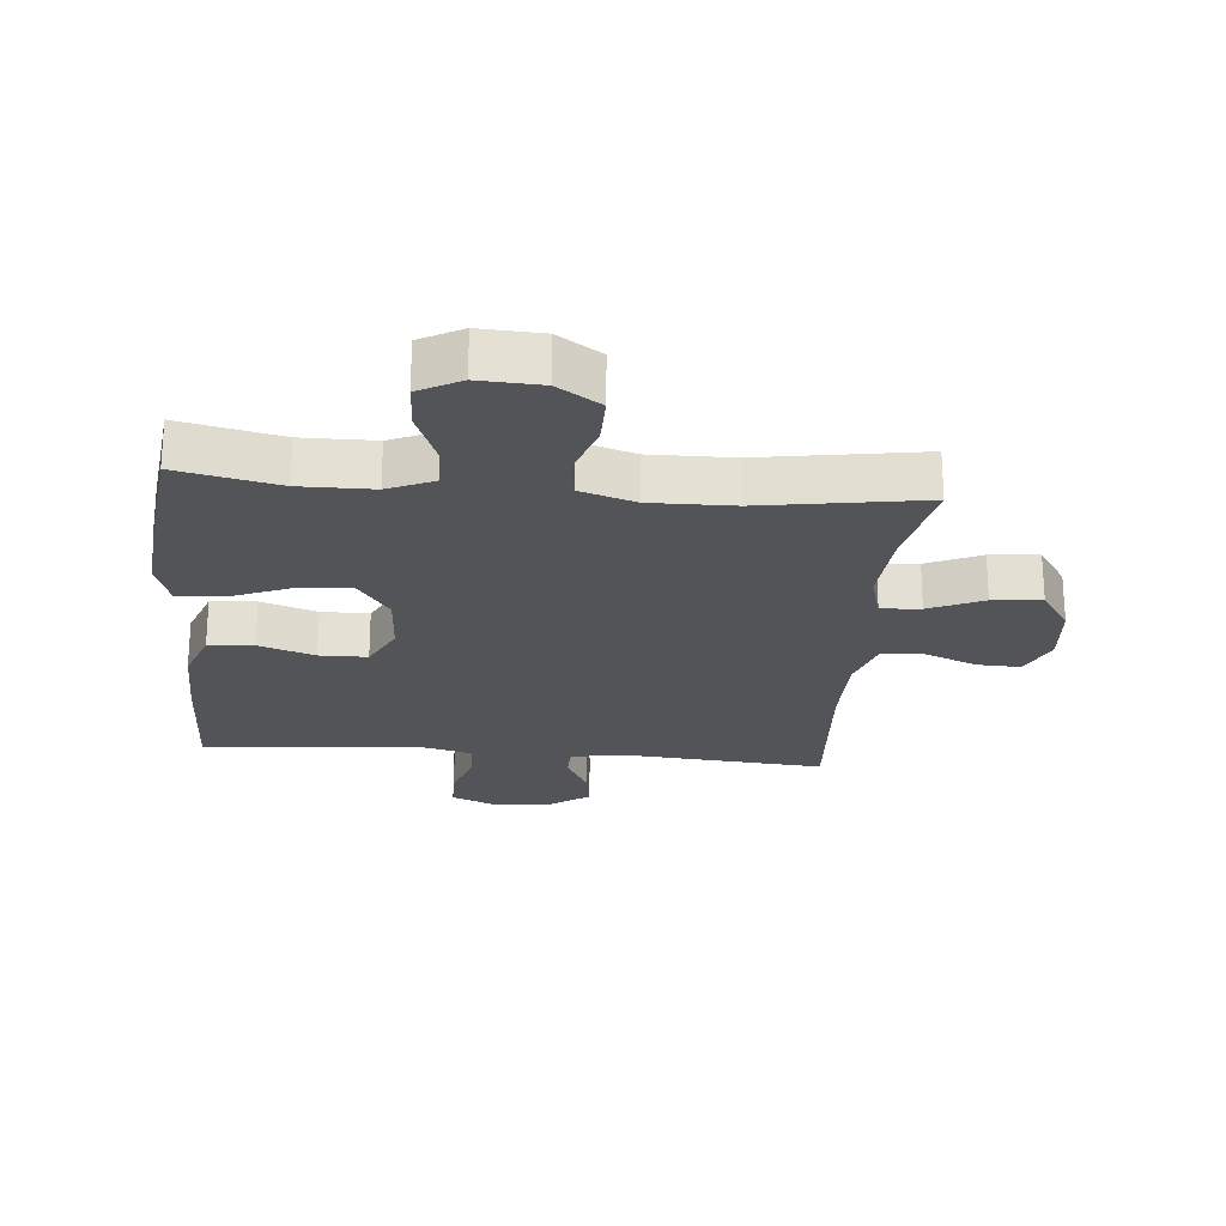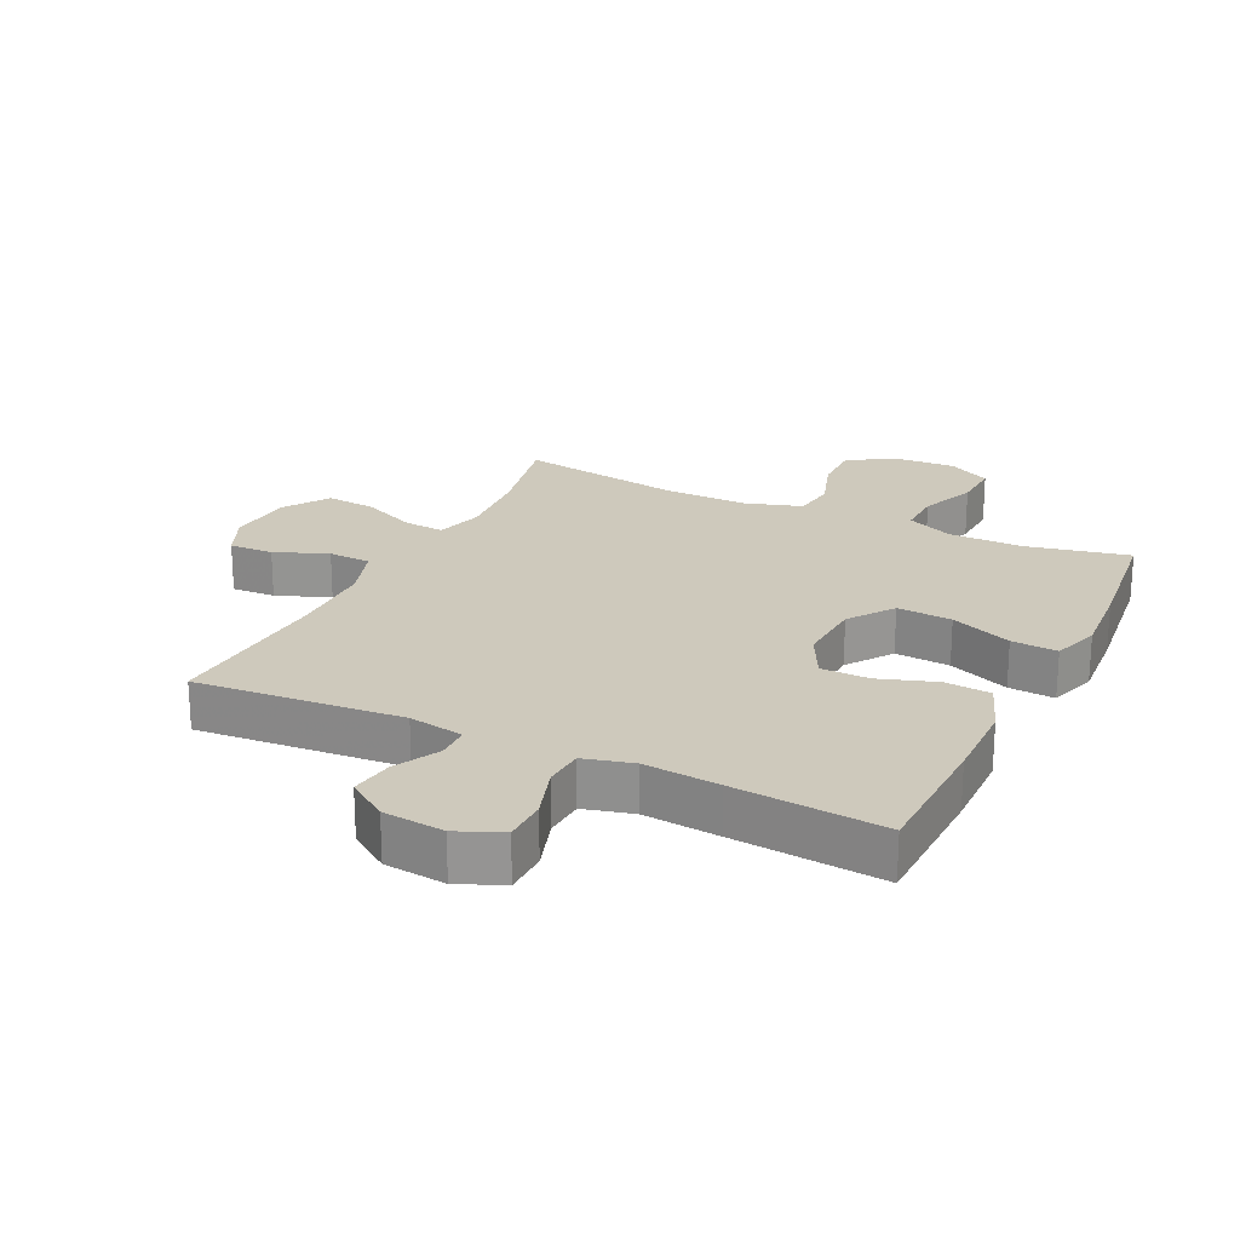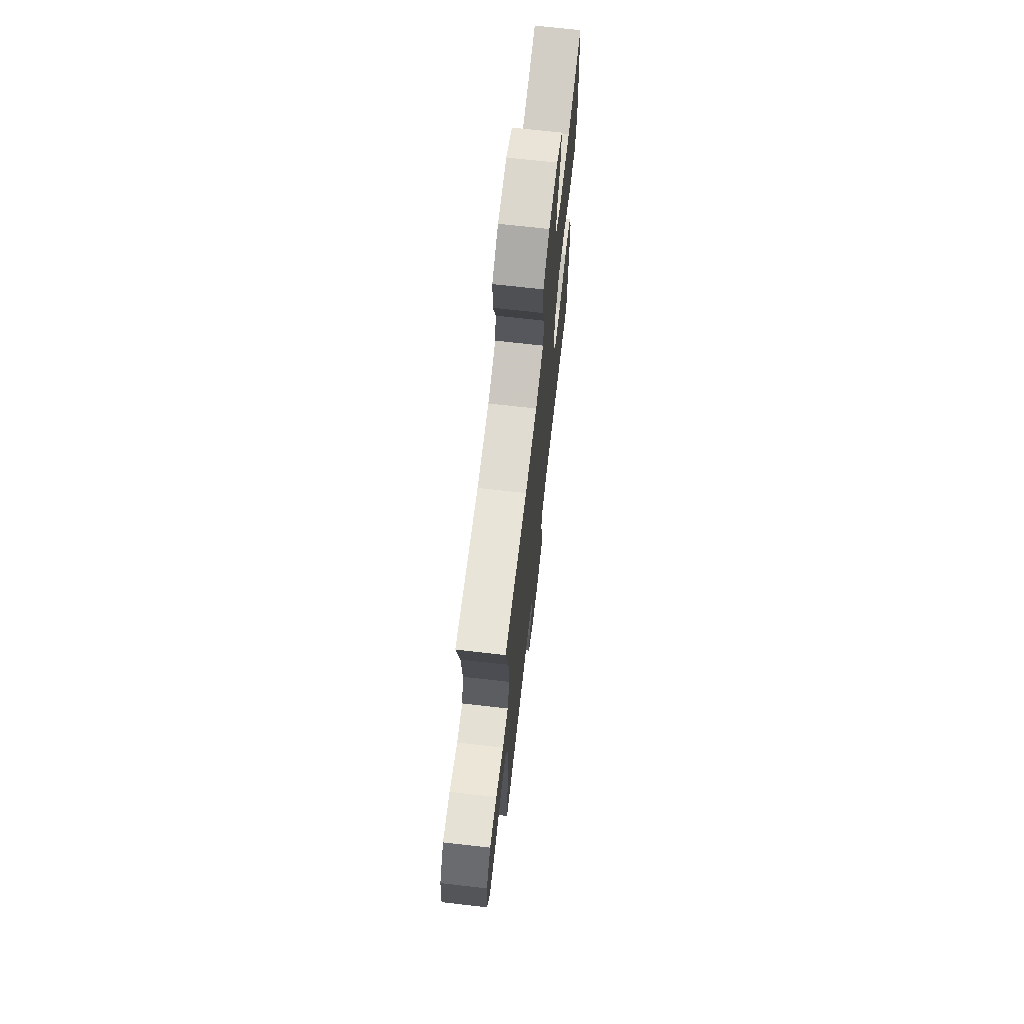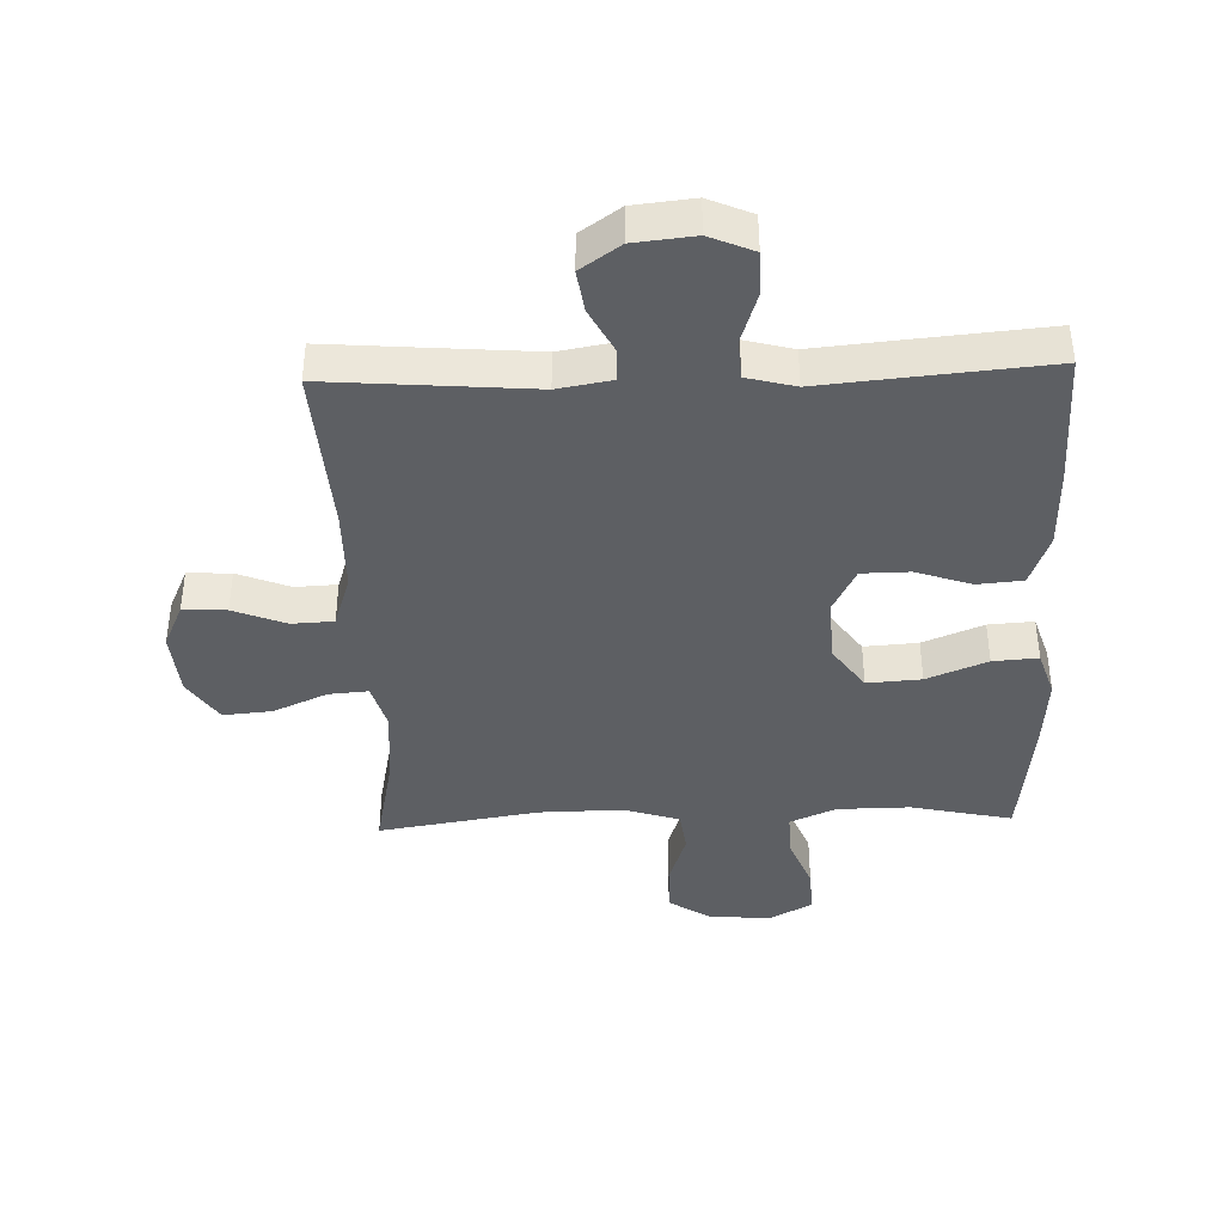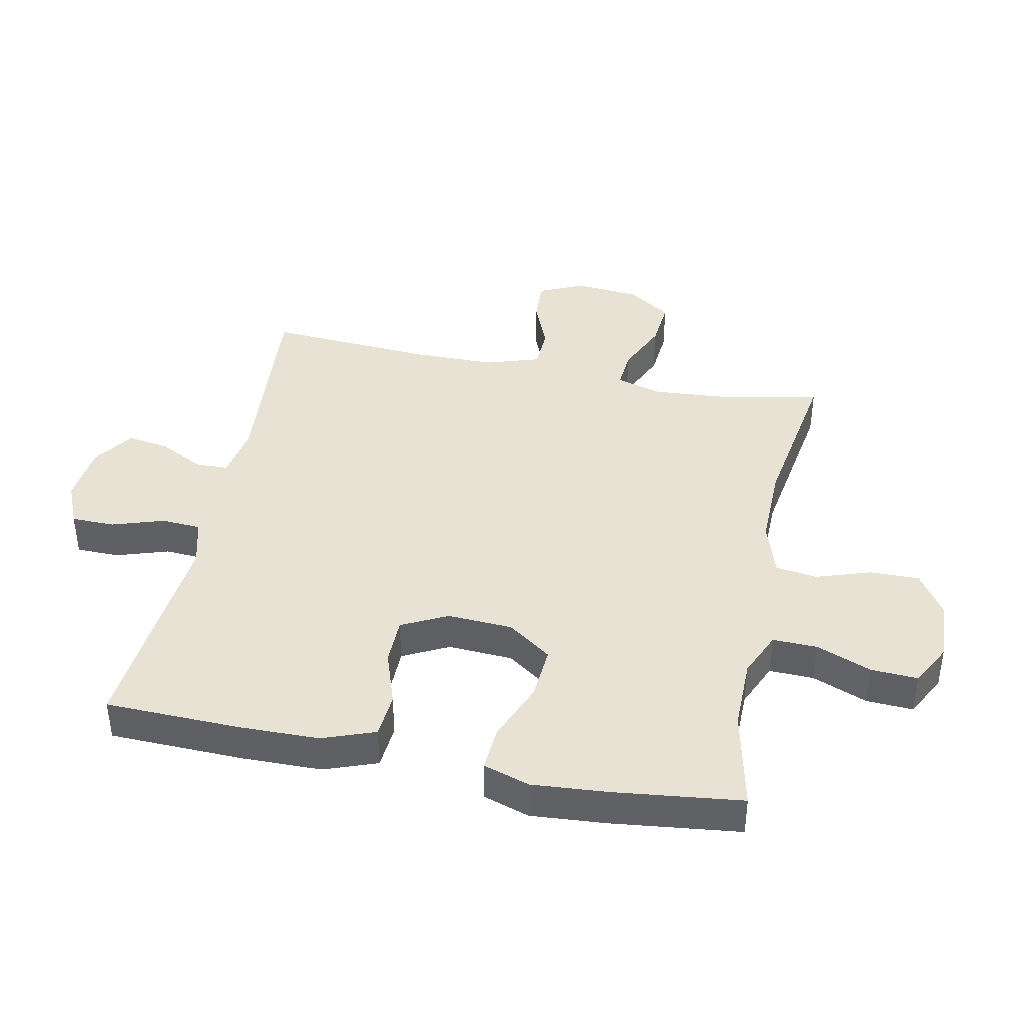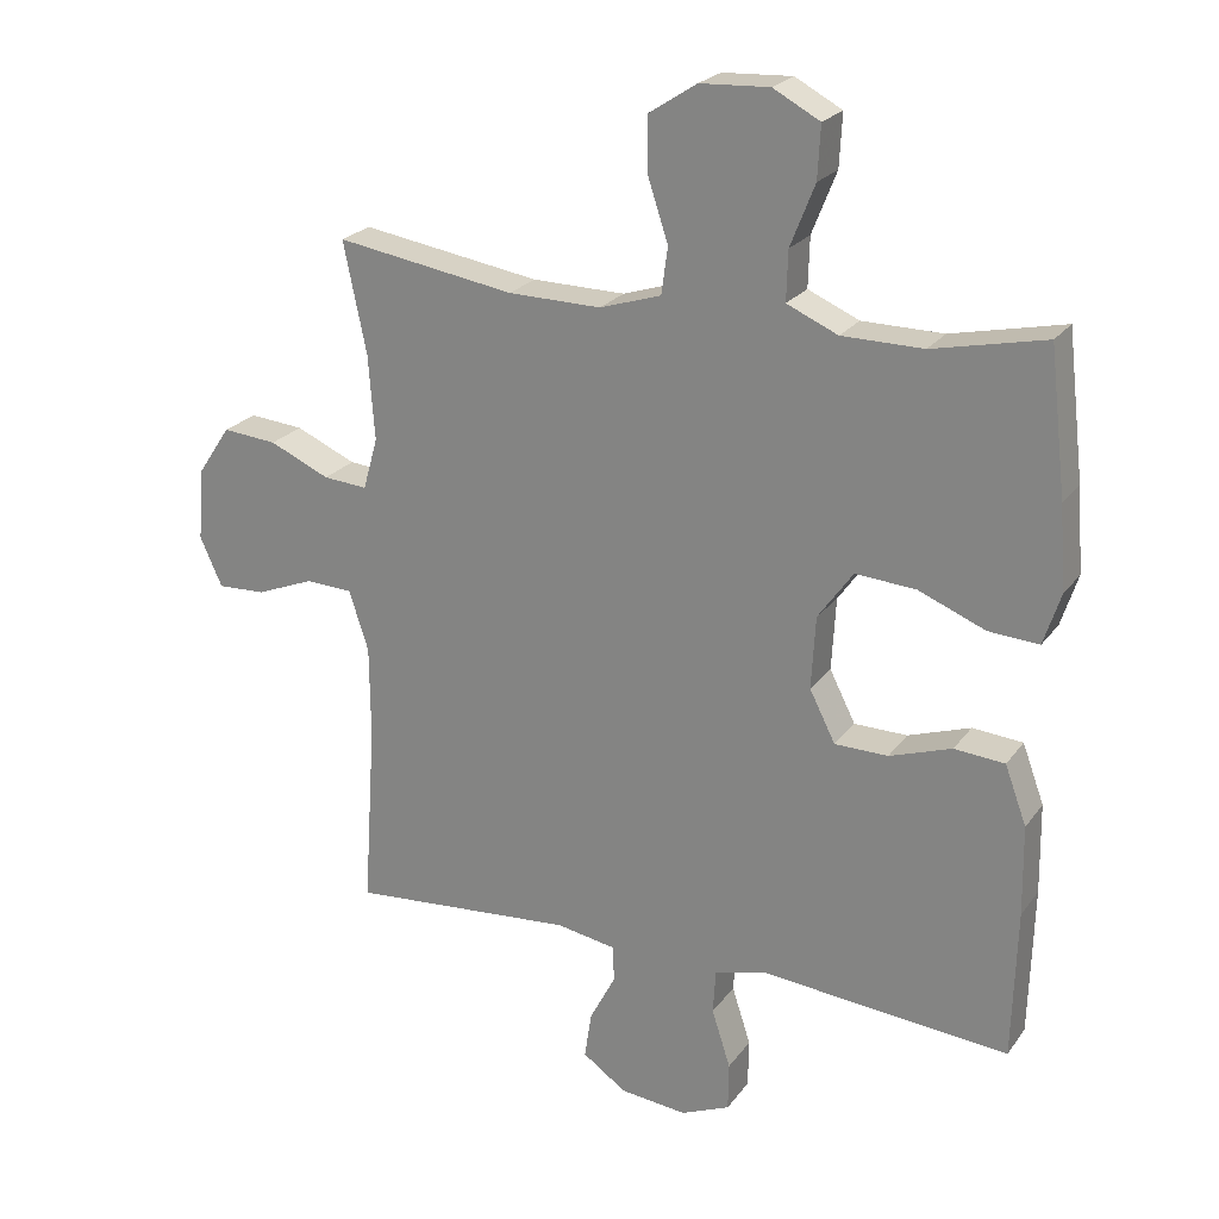
<metadata>
{"format":"obj","ext":"obj","renderer":"f3d","projection":"perspective","resolution":1024,"background":"white","views":[{"elev":-23.5,"azim":-5.1,"up":"+Y"},{"elev":22.4,"azim":-154.2,"up":"+Y"},{"elev":69.9,"azim":96.5,"up":"+Z"},{"elev":-40.3,"azim":-178.1,"up":"+Y"},{"elev":40.7,"azim":-78.5,"up":"+Y"},{"elev":23.0,"azim":-153.4,"up":"+Z"}]}
</metadata>
<code>
v 0.5 0.07 0.5
v 0.467 0.07 0.341
v 0.458 0.07 0.22
v 0.479 0.07 0.146
v 0.542 0.07 0.151
v 0.628 0.07 0.189
v 0.706 0.07 0.196
v 0.753 0.07 0.126
v 0.762 0.07 0.022
v 0.73 0.07 -0.049
v 0.661 0.07 -0.046
v 0.578 0.07 -0.013
v 0.511 0.07 -0.016
v 0.483 0.07 -0.102
v 0.482 0.07 -0.234
v 0.5 0.07 -0.5
v 0.177 0.07 -0.474
v 0.091 0.07 -0.489
v 0.09 0.07 -0.541
v 0.127 0.07 -0.612
v 0.137 0.07 -0.679
v 0.074 0.07 -0.723
v -0.022 0.07 -0.733
v -0.092 0.07 -0.703
v -0.093 0.07 -0.634
v -0.066 0.07 -0.551
v -0.07 0.07 -0.488
v -0.147 0.07 -0.468
v -0.265 0.07 -0.479
v -0.5 0.07 -0.5
v -0.506 0.07 -0.286
v -0.504 0.07 -0.157
v -0.473 0.07 -0.073
v -0.401 0.07 -0.067
v -0.312 0.07 -0.097
v -0.236 0.07 -0.096
v -0.199 0.07 -0.023
v -0.205 0.07 0.081
v -0.255 0.07 0.151
v -0.341 0.07 0.145
v -0.437 0.07 0.106
v -0.509 0.07 0.101
v -0.533 0.07 0.175
v -0.524 0.07 0.295
v -0.5 0.07 0.5
v -0.339 0.07 0.465
v -0.223 0.07 0.466
v -0.15 0.07 0.498
v -0.152 0.07 0.569
v -0.187 0.07 0.657
v -0.191 0.07 0.732
v -0.124 0.07 0.768
v -0.025 0.07 0.763
v 0.044 0.07 0.718
v 0.043 0.07 0.64
v 0.014 0.07 0.552
v 0.023 0.07 0.485
v 0.111 0.07 0.457
v 0.244 0.07 0.459
v 0.5 0 0.5
v 0.467 0 0.341
v 0.458 0 0.22
v 0.479 0 0.146
v 0.542 0 0.151
v 0.628 0 0.189
v 0.706 0 0.196
v 0.753 0 0.126
v 0.762 0 0.022
v 0.73 0 -0.049
v 0.661 0 -0.046
v 0.578 0 -0.013
v 0.511 0 -0.016
v 0.483 0 -0.102
v 0.482 0 -0.234
v 0.5 0 -0.5
v 0.177 0 -0.474
v 0.091 0 -0.489
v 0.09 0 -0.541
v 0.127 0 -0.612
v 0.137 0 -0.679
v 0.074 0 -0.723
v -0.022 0 -0.733
v -0.092 0 -0.703
v -0.093 0 -0.634
v -0.066 0 -0.551
v -0.07 0 -0.488
v -0.147 0 -0.468
v -0.265 0 -0.479
v -0.5 0 -0.5
v -0.506 0 -0.286
v -0.504 0 -0.157
v -0.473 0 -0.073
v -0.401 0 -0.067
v -0.312 0 -0.097
v -0.236 0 -0.096
v -0.199 0 -0.023
v -0.205 0 0.081
v -0.255 0 0.151
v -0.341 0 0.145
v -0.437 0 0.106
v -0.509 0 0.101
v -0.533 0 0.175
v -0.524 0 0.295
v -0.5 0 0.5
v -0.339 0 0.465
v -0.223 0 0.466
v -0.15 0 0.498
v -0.152 0 0.569
v -0.187 0 0.657
v -0.191 0 0.732
v -0.124 0 0.768
v -0.025 0 0.763
v 0.044 0 0.718
v 0.043 0 0.64
v 0.014 0 0.552
v 0.023 0 0.485
v 0.111 0 0.457
v 0.244 0 0.459
f 53 54 55 56
f 53 56 57
f 52 53 57
f 49 50 51 52
f 48 49 52 57
f 47 48 57 58
f 43 44 45 46
f 43 46 47 58
f 40 41 42 43
f 39 40 43 58
f 32 33 34 35
f 32 35 36
f 31 32 36
f 28 29 30 31
f 27 28 31 36
f 23 24 25 26
f 23 26 27
f 22 23 27
f 19 20 21 22
f 18 19 22 27
f 17 18 27 36
f 15 16 17 36
f 9 10 11 12
f 9 12 13
f 8 9 13
f 5 6 7 8
f 4 5 8 13
f 3 4 13 14
f 59 1 2
f 59 2 3
f 38 39 58 59
f 37 38 59 3
f 15 36 37
f 3 14 15 37
f 115 114 113 112
f 116 115 112
f 116 112 111
f 111 110 109 108
f 116 111 108 107
f 117 116 107 106
f 105 104 103 102
f 117 106 105 102
f 102 101 100 99
f 117 102 99 98
f 94 93 92 91
f 95 94 91
f 95 91 90
f 90 89 88 87
f 95 90 87 86
f 85 84 83 82
f 86 85 82
f 86 82 81
f 81 80 79 78
f 86 81 78 77
f 95 86 77 76
f 95 76 75 74
f 71 70 69 68
f 72 71 68
f 72 68 67
f 67 66 65 64
f 72 67 64 63
f 73 72 63 62
f 61 60 118
f 62 61 118
f 118 117 98 97
f 62 118 97 96
f 96 95 74
f 96 74 73 62
f 1 60 61 2
f 2 61 62 3
f 3 62 63 4
f 4 63 64 5
f 5 64 65 6
f 6 65 66 7
f 7 66 67 8
f 8 67 68 9
f 9 68 69 10
f 10 69 70 11
f 11 70 71 12
f 12 71 72 13
f 13 72 73 14
f 14 73 74 15
f 15 74 75 16
f 16 75 76 17
f 17 76 77 18
f 18 77 78 19
f 19 78 79 20
f 20 79 80 21
f 21 80 81 22
f 22 81 82 23
f 23 82 83 24
f 24 83 84 25
f 25 84 85 26
f 26 85 86 27
f 27 86 87 28
f 28 87 88 29
f 29 88 89 30
f 30 89 90 31
f 31 90 91 32
f 32 91 92 33
f 33 92 93 34
f 34 93 94 35
f 35 94 95 36
f 36 95 96 37
f 37 96 97 38
f 38 97 98 39
f 39 98 99 40
f 40 99 100 41
f 41 100 101 42
f 42 101 102 43
f 43 102 103 44
f 44 103 104 45
f 45 104 105 46
f 46 105 106 47
f 47 106 107 48
f 48 107 108 49
f 49 108 109 50
f 50 109 110 51
f 51 110 111 52
f 52 111 112 53
f 53 112 113 54
f 54 113 114 55
f 55 114 115 56
f 56 115 116 57
f 57 116 117 58
f 58 117 118 59
f 59 118 60 1

</code>
